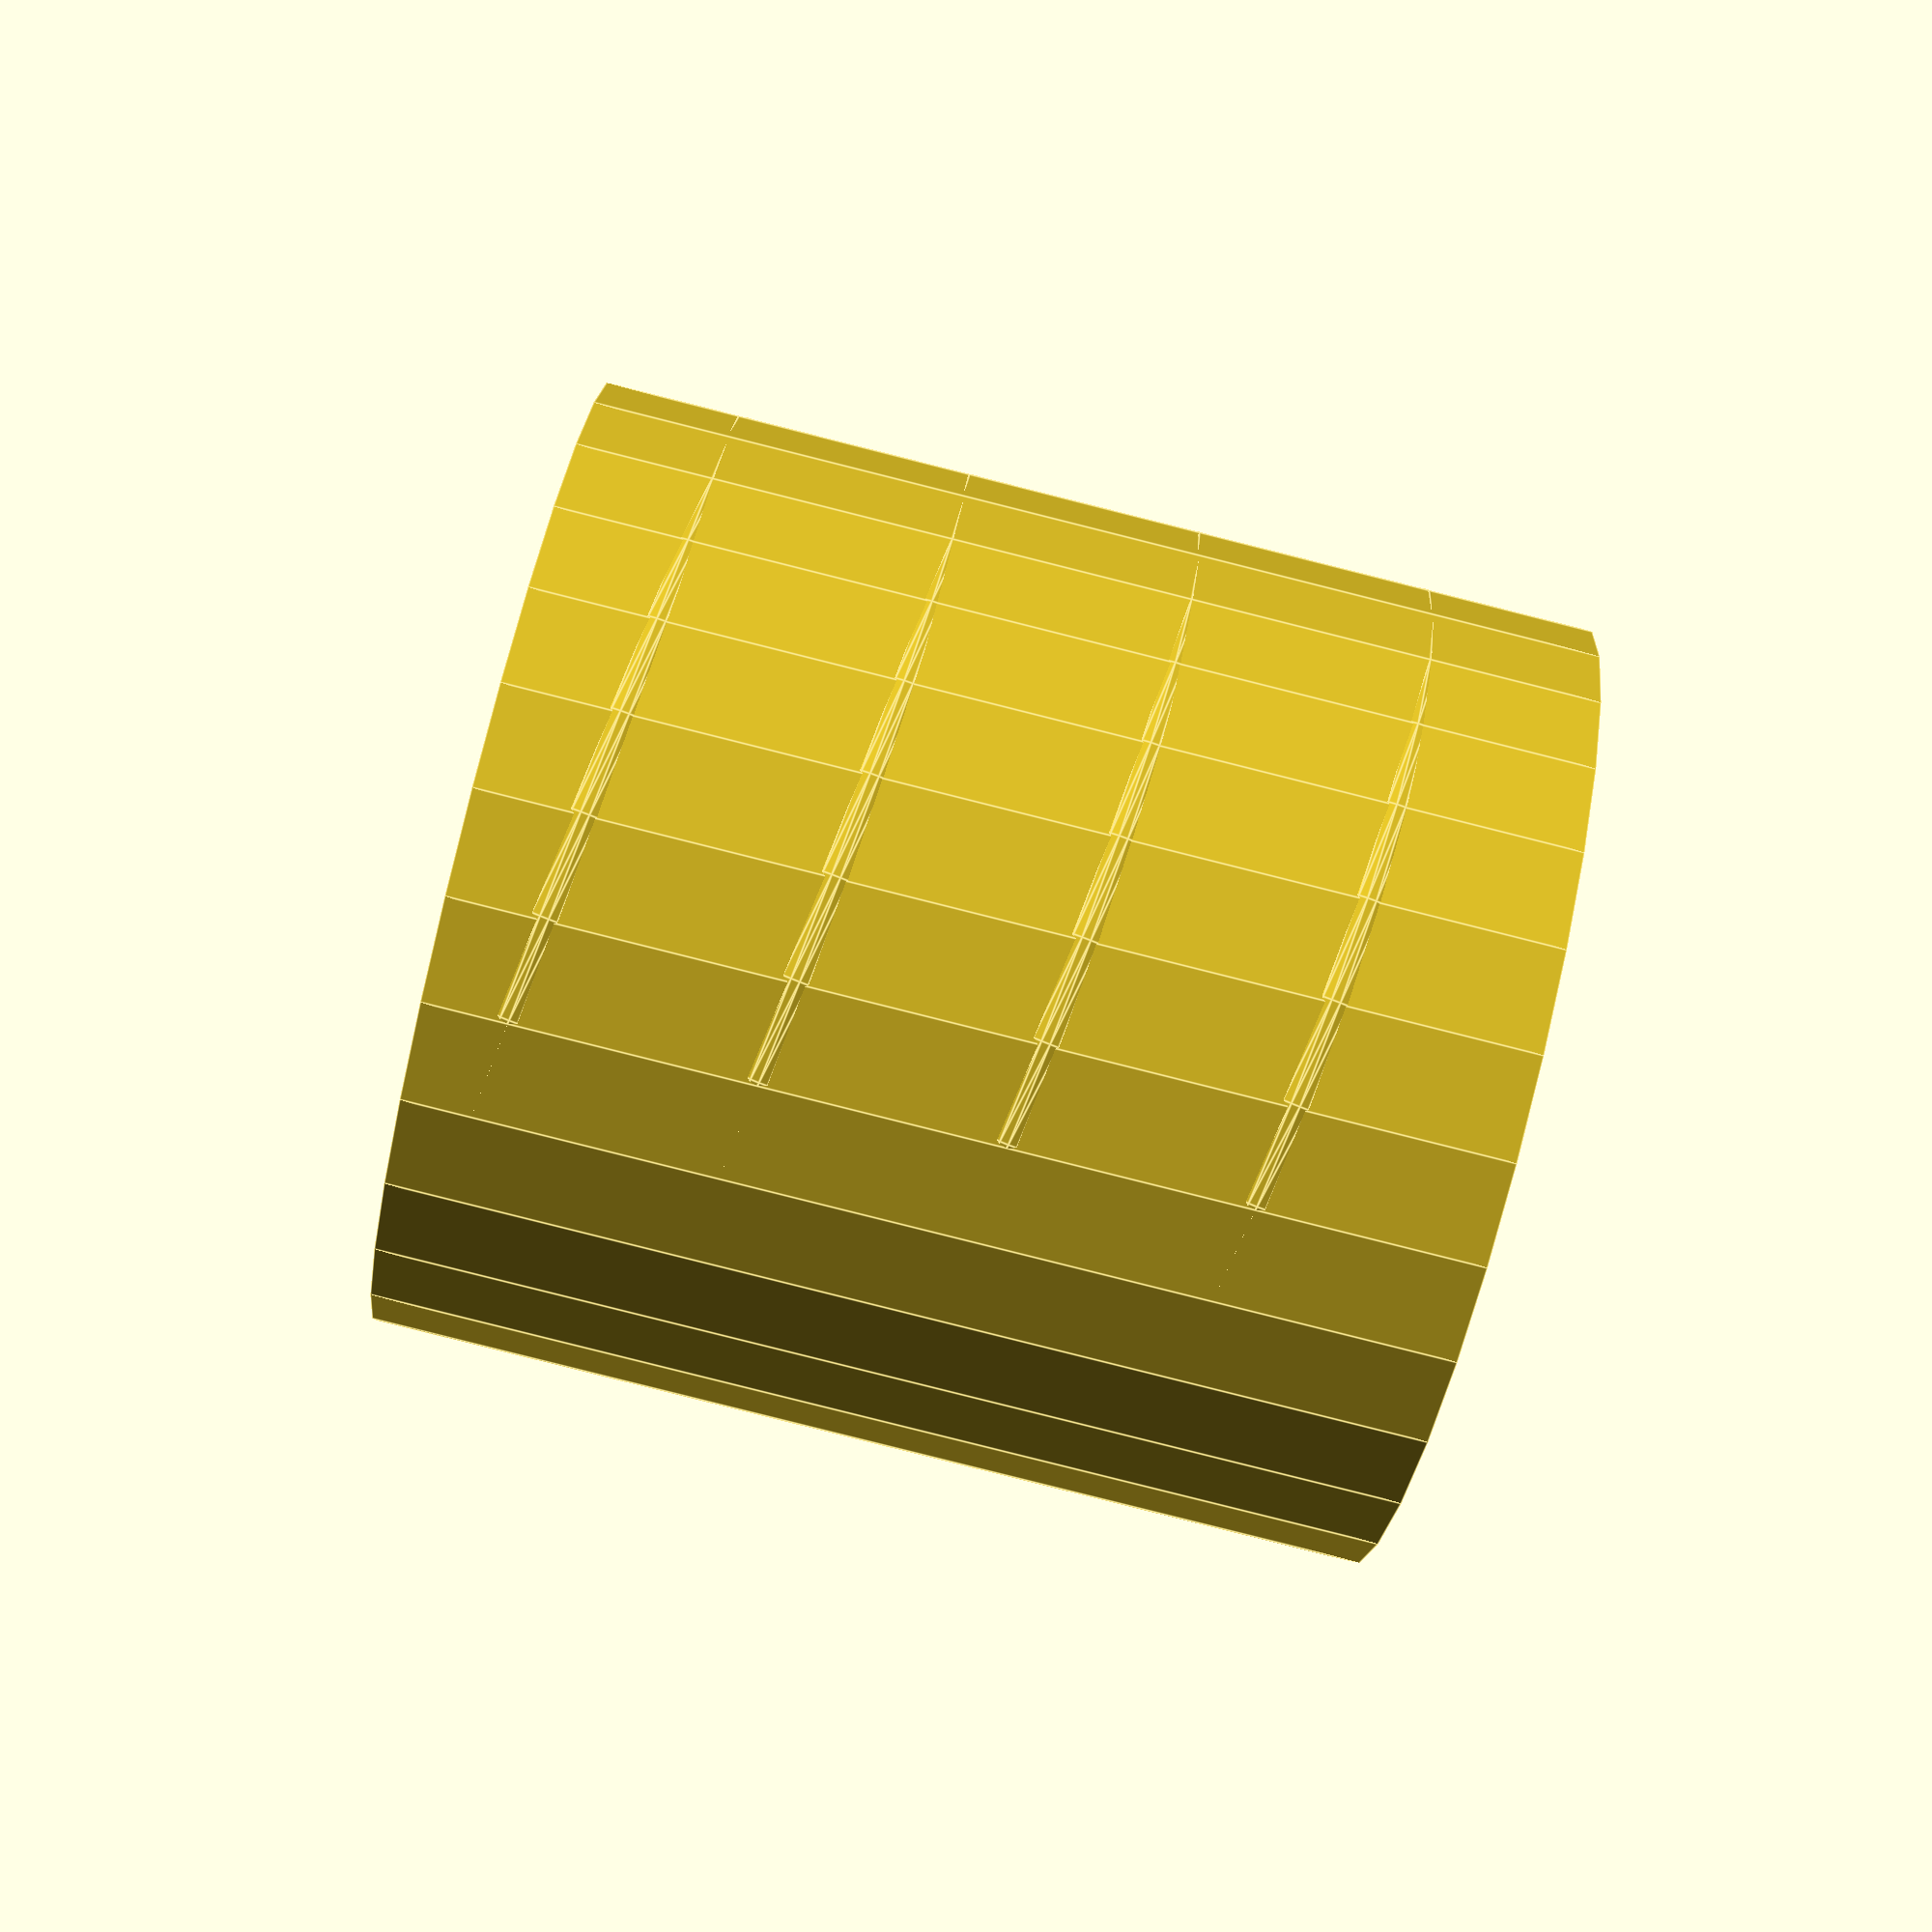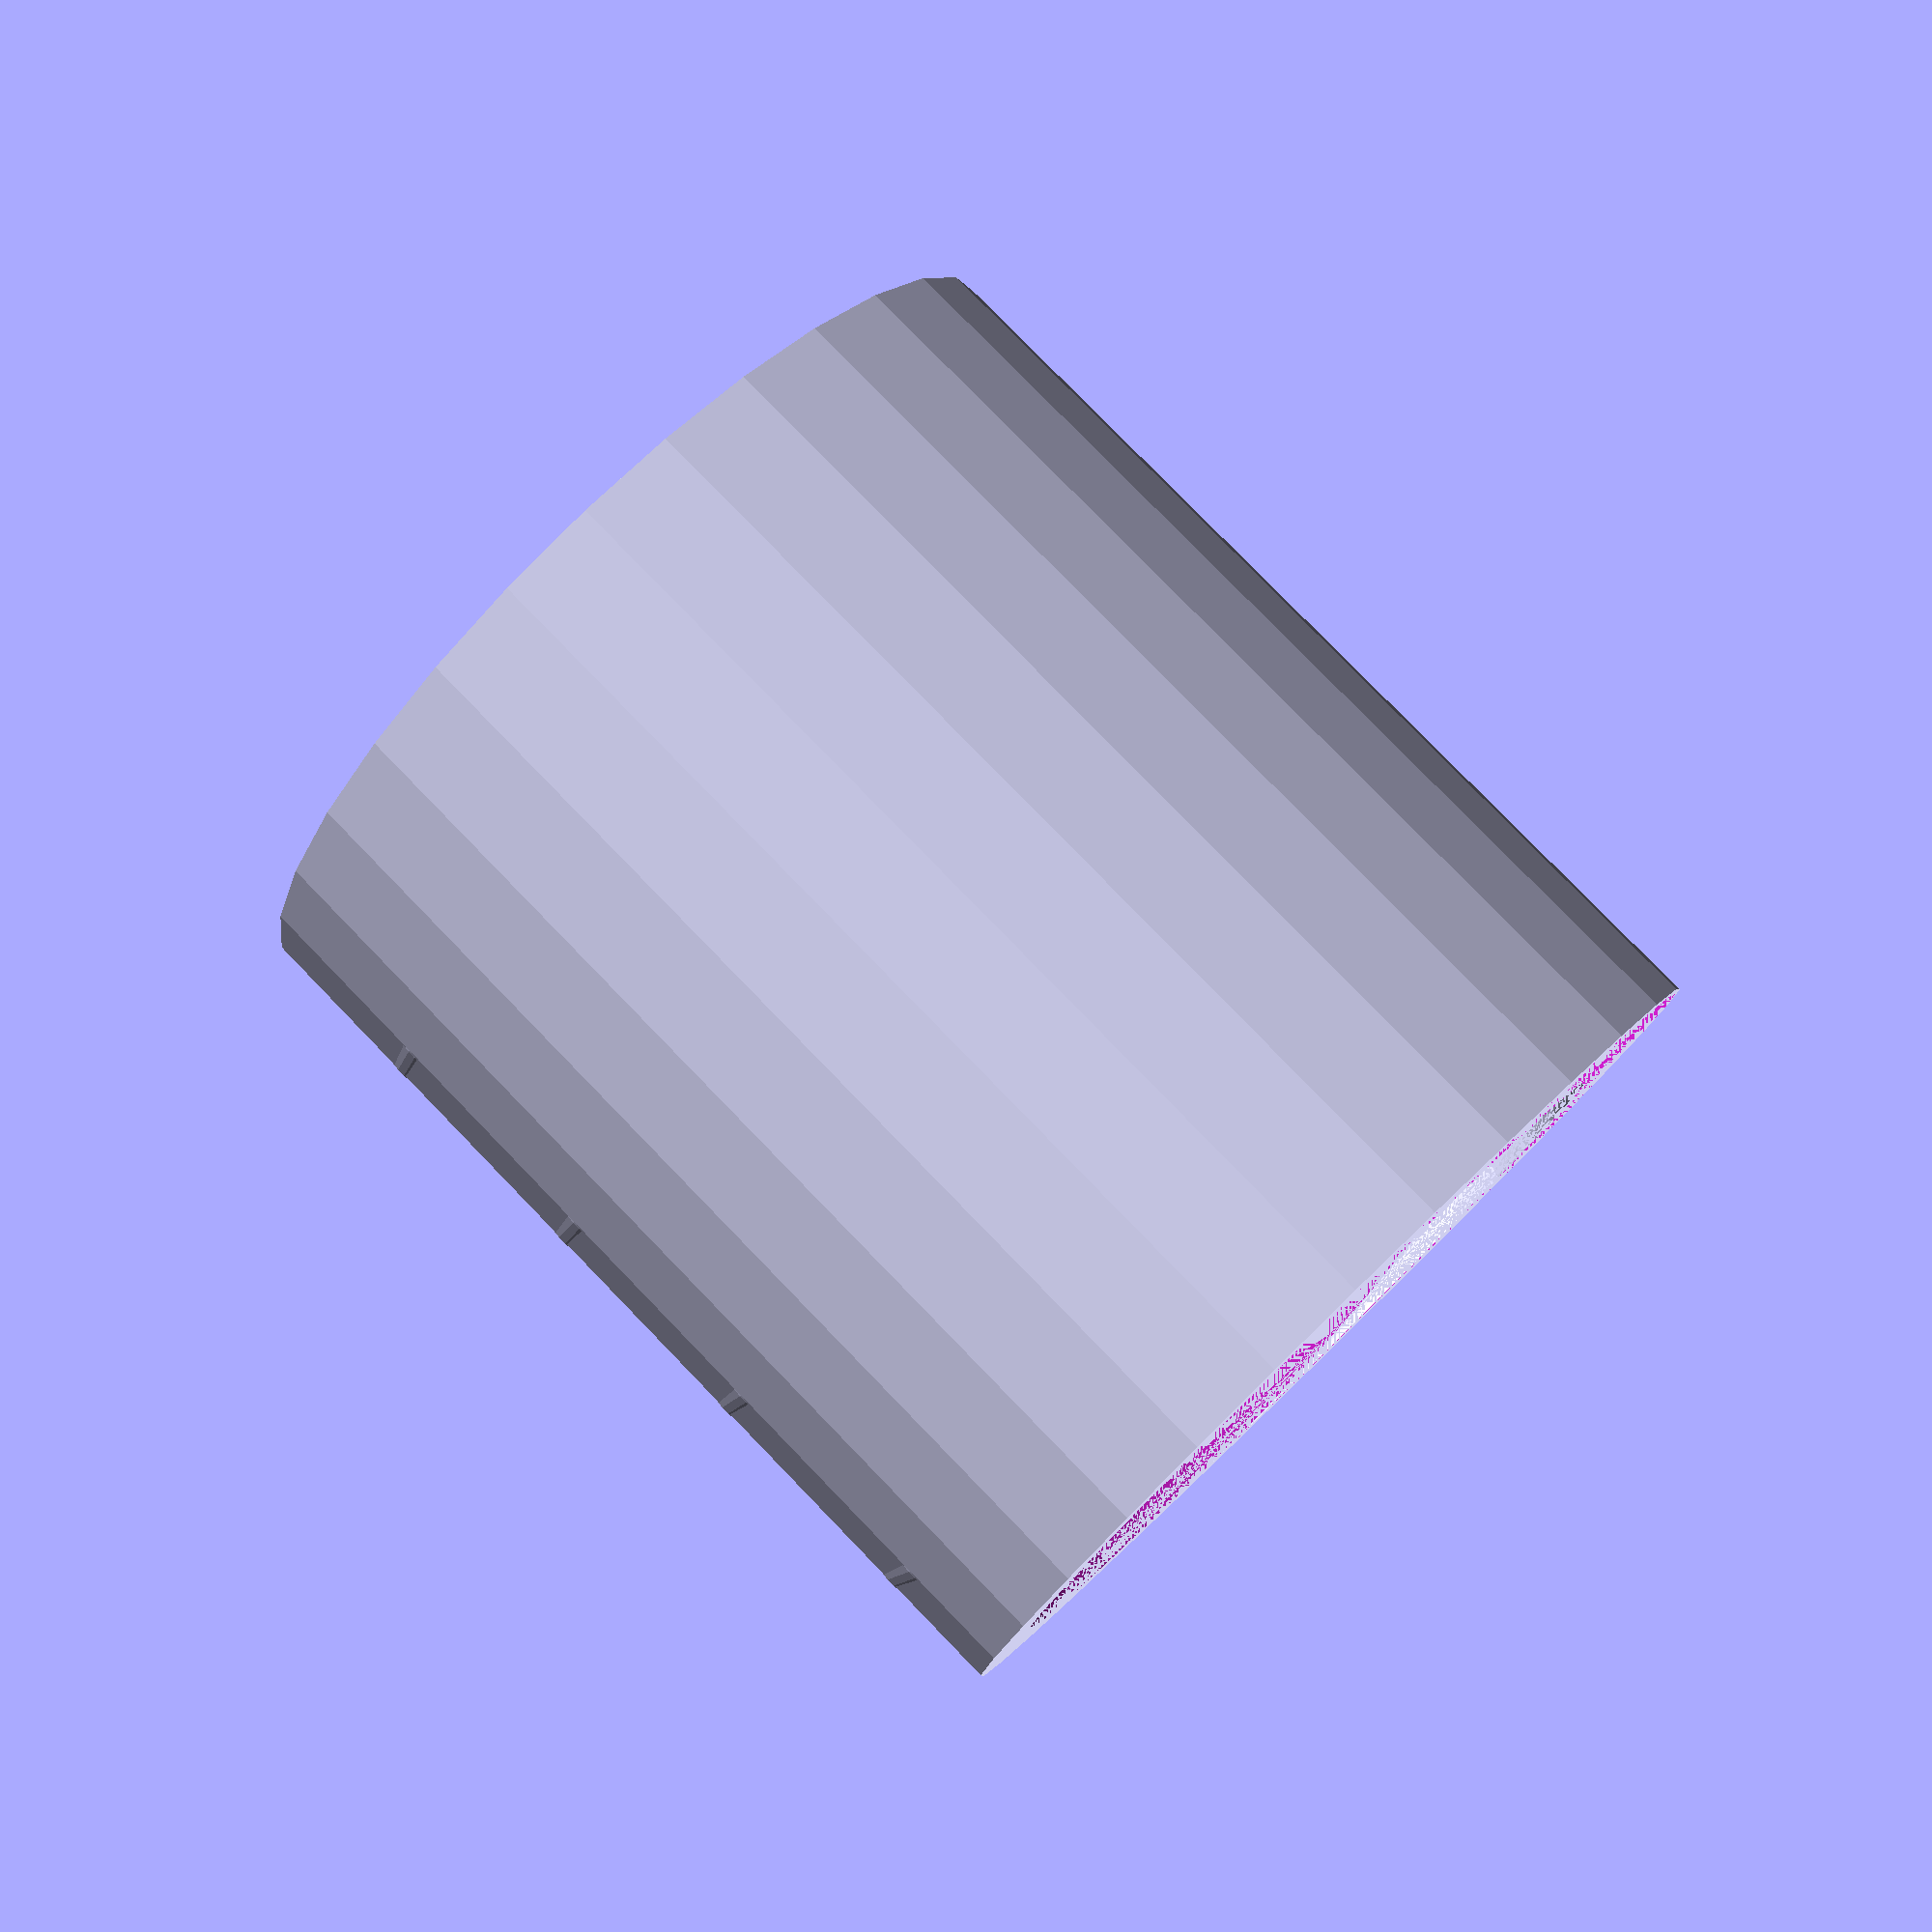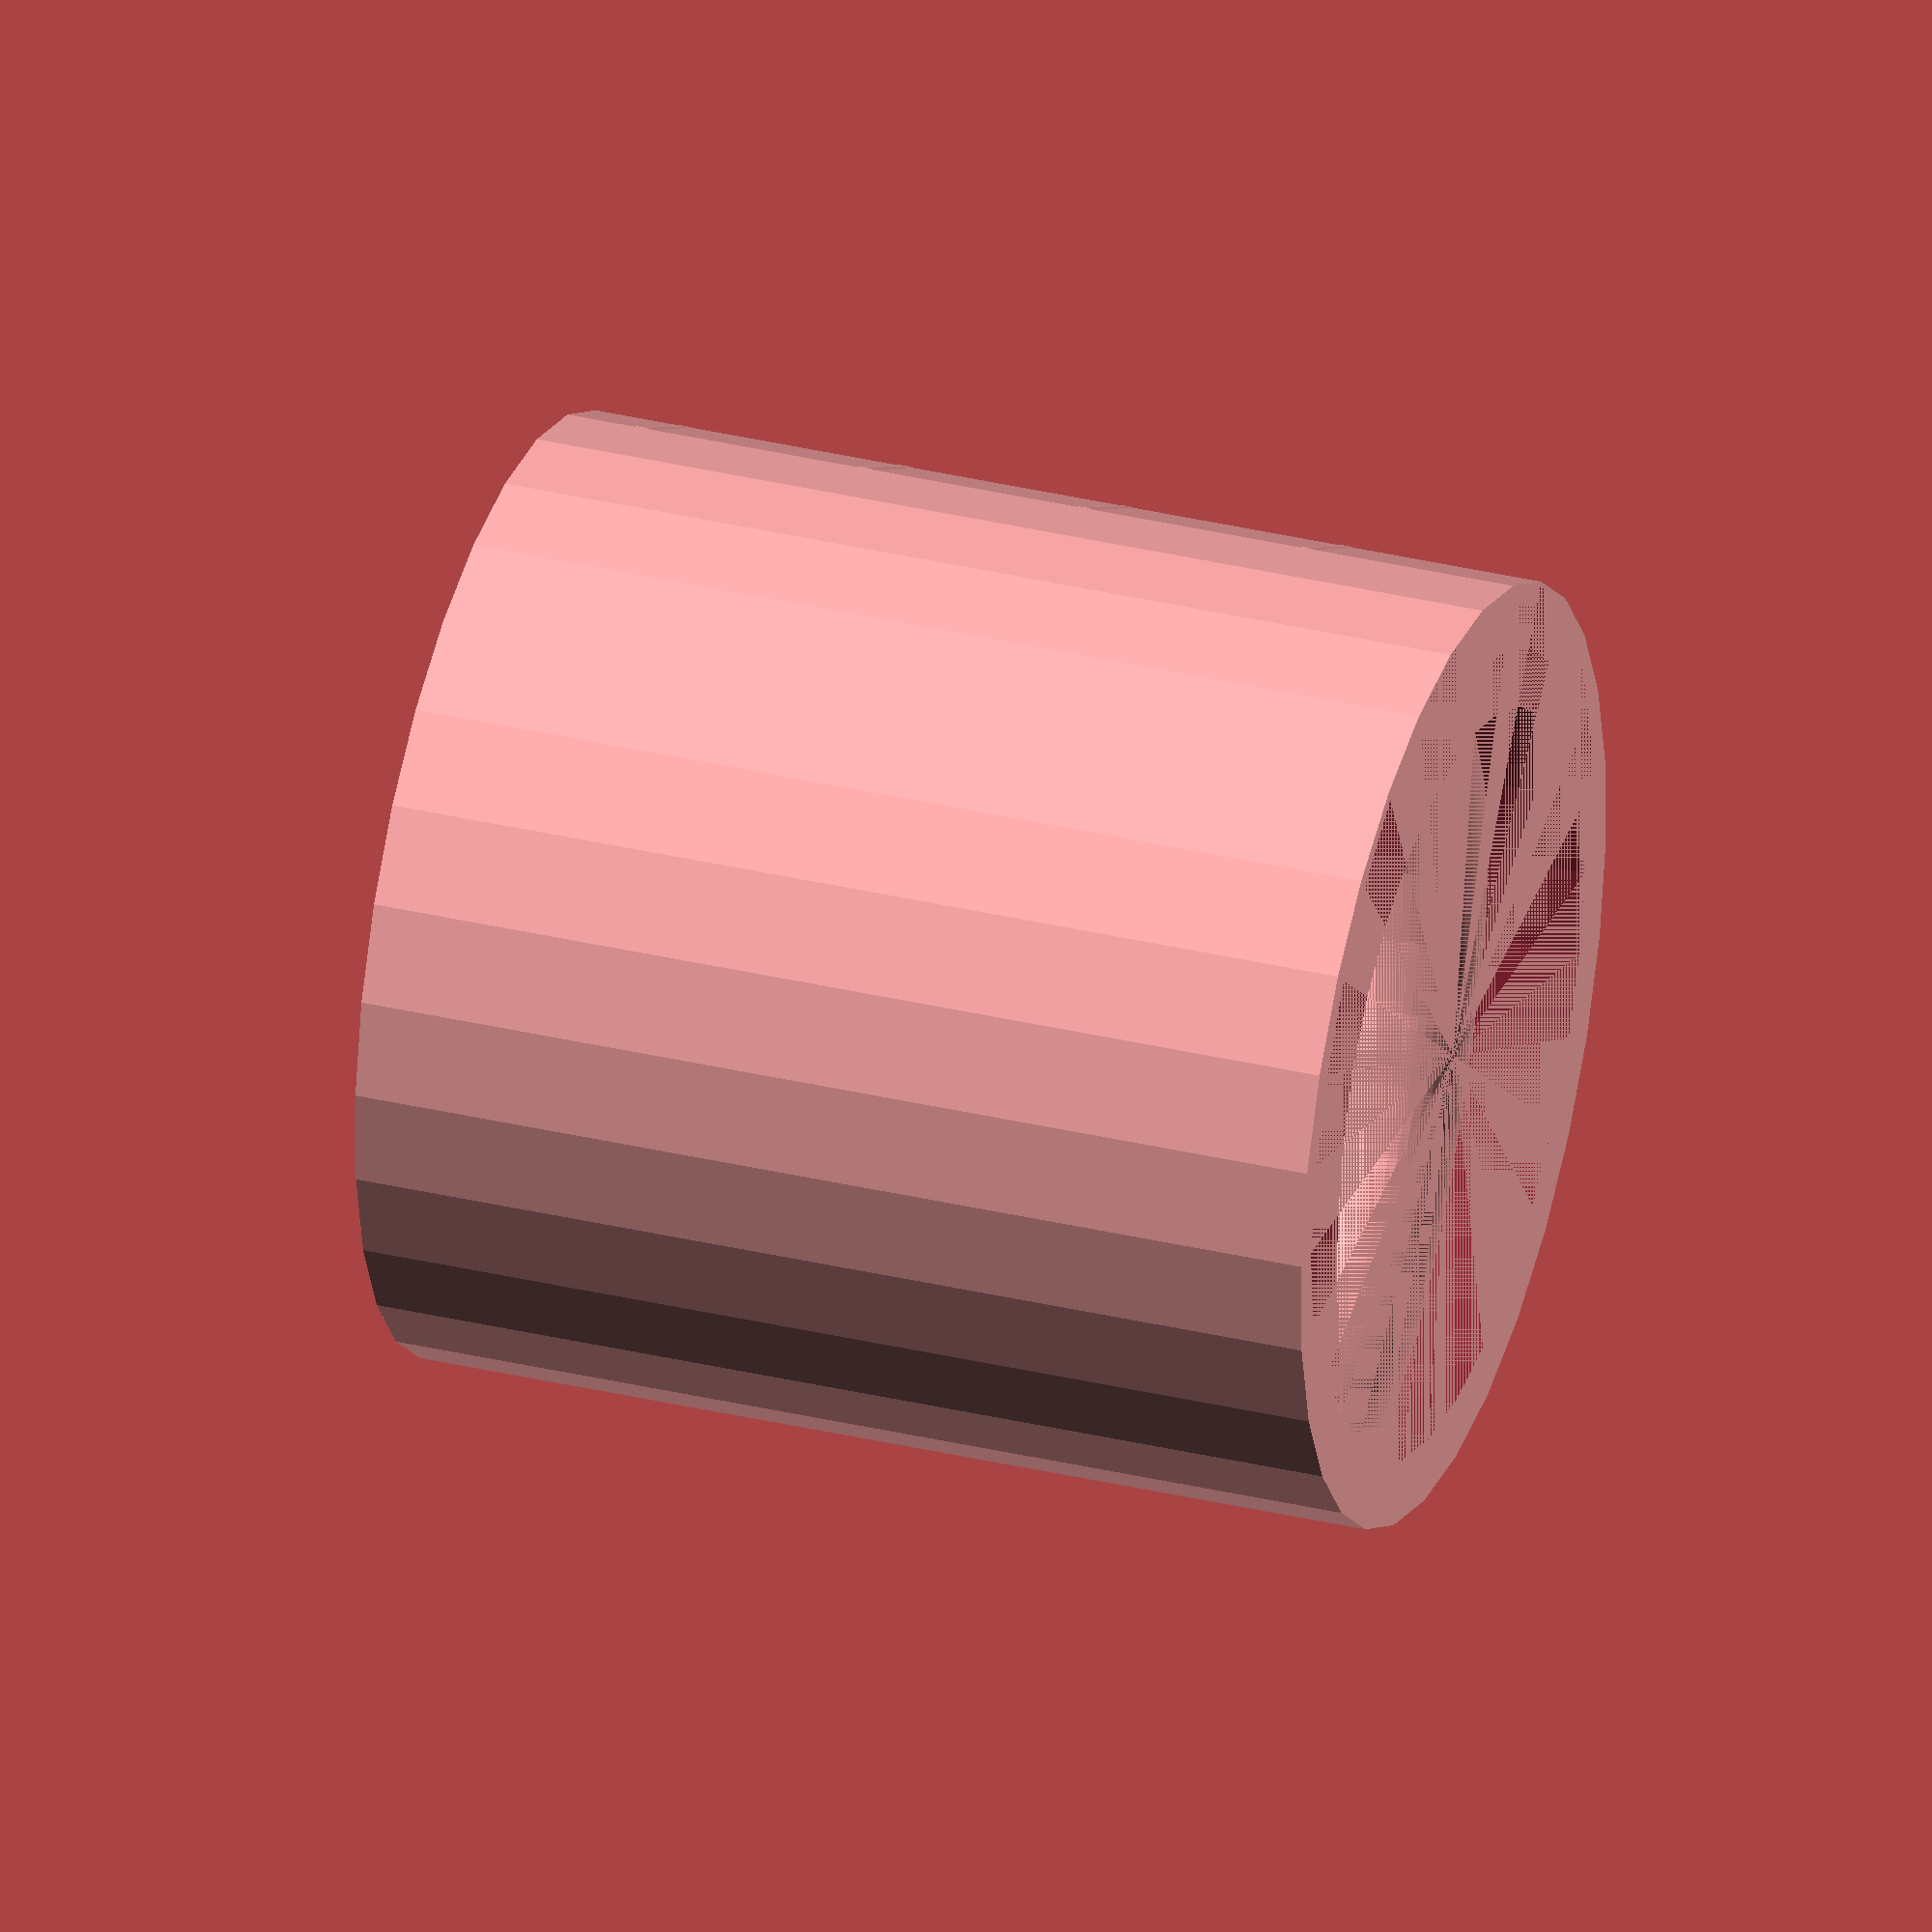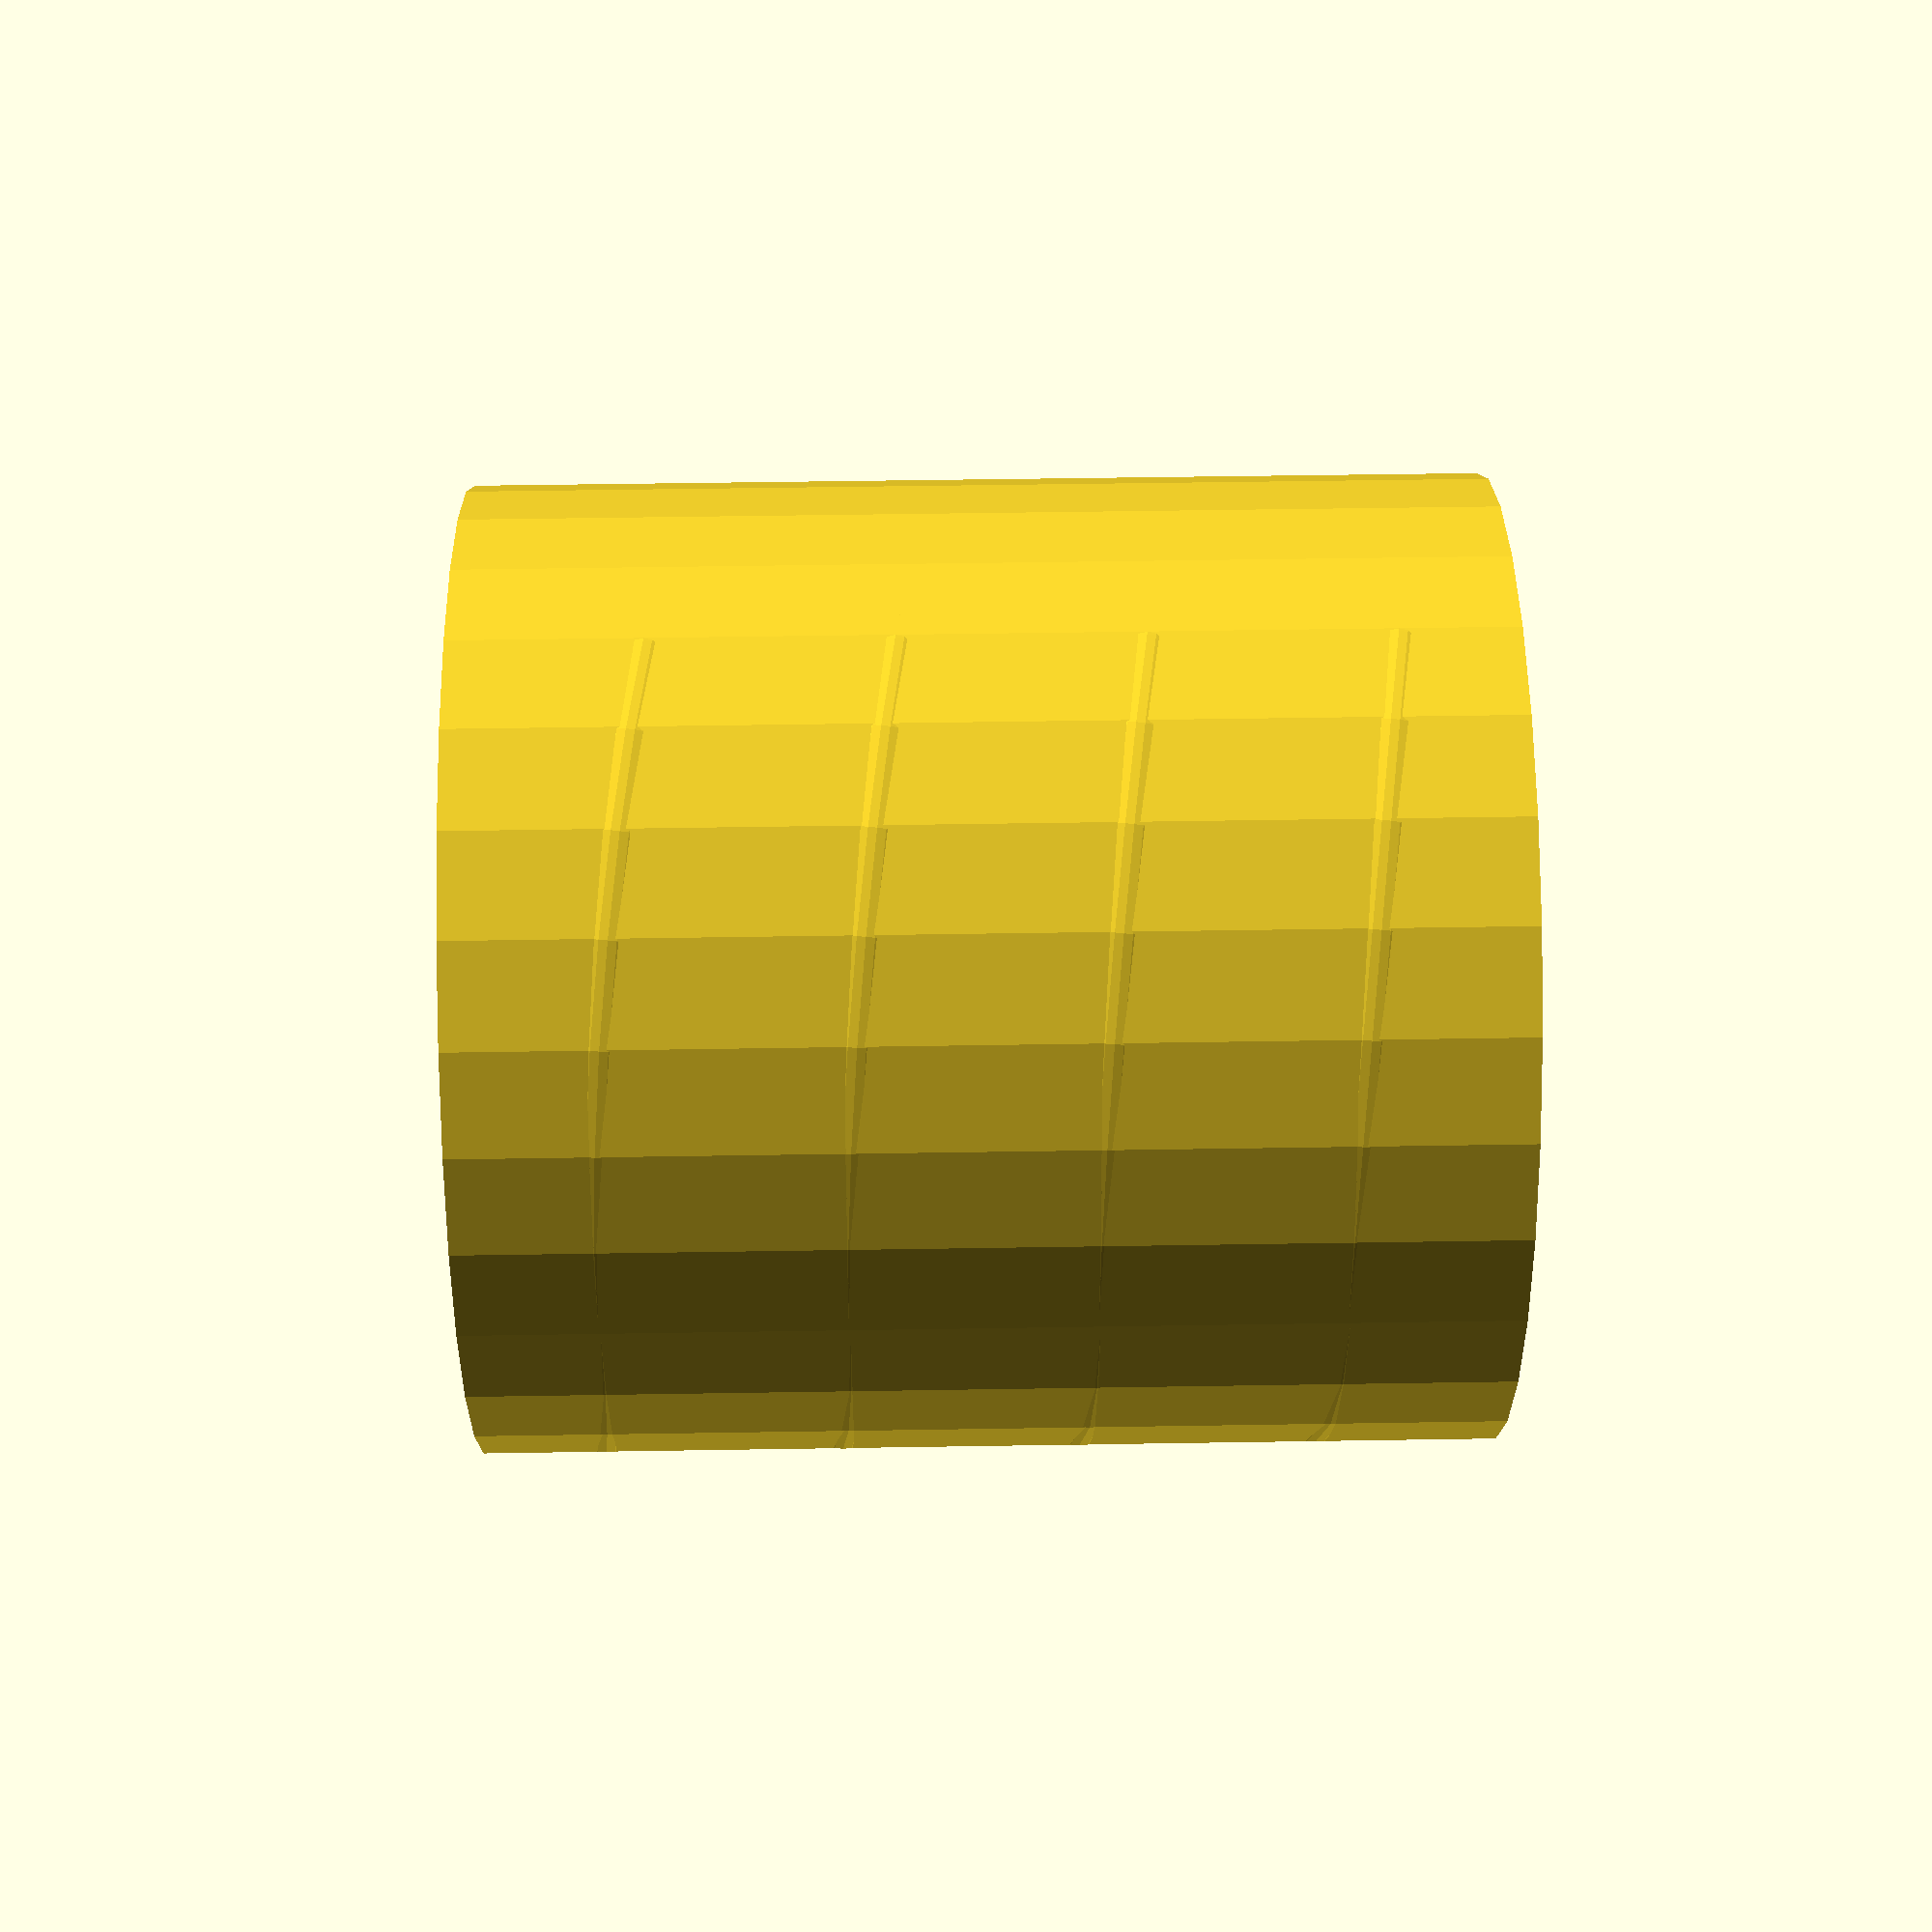
<openscad>
//**************************************************************
// Parameterized Threaded Rod
// Author: psync
// Version: Where we're going, we don't need versions...
//			... but if anyone asks, this is 0.1
// Date: 12/01/2010
//
//with additional module cap_thread( d1, d2, h1, h2 ) by se5a
//                ...I guess that makes it version 0.2?
//Date: 22/08/2012
//**************************************************************
fn_value = 50;	// $fn value for torus, makes it look 
				// nicer the higher the value

// Test input values, values are in mm. Comment out these lines if
// you plan on using this module externally
t_d1 = 4;  // Diameter of coils in the helix
t_d2 = 25; // Diameter of central thread (add d1 for max diameter )
t_h1 = 3; // Height between coils (0 means coils have no separation)
t_h2 = 30; // Height of total coil (should be non-zero)

module half_torus( d1, w )
{
	rotate_extrude(convexity = 10)
		translate([w/2,0,0])
			circle(r=d1/2,$fn=fn_value);
} // half_torus module //

module basic_helix( d1, w, h1 )
{
	// This piece forms the bottom half of the helix
	rotate( a = -asin((d1+h1)/(2*w)), v=[0,1,0] )
	{	
		union()
		{
		translate([w/2,0,0])
			difference() 
			{
				half_torus(d1,w);
				// Translate -0.1 extra for manifold 
				// intersection
				translate([0,-(w+d1)/4-0.1,0])
					cube( size = [w+d1,(w+d1)/2,d1], 
						center = true );
			} // end of difference()
		} // end of union()
	} // end of rotate()
} // basic_helix module //

//basic_helix( t_d1, t_d2, t_h1 ); // Debug output checking

module basic_unit( d1, w, h1 )
{
	union()
	{
		// Lay down the first half-torus
		basic_helix( d1, w, h1 );
		// Now mirror it and place a copy above
		translate([0,0,h1+d1])
			mirror([0,1,0])
				mirror([0,0,1])
				basic_helix( d1, w , h1);	
	} // end of union()
} // basic_unit module //

//basic_unit( t_d1, t_d2, t_h1 ); // Debug output checking

module main_helix( d1, w, h1, h2 )
{
	union()
	{
		for ( i = [0:(h1+d1):h2] )
		{
		translate([0,0,i])
			basic_unit( d1, w, h1 );
		} // end of for()
	} // end of union()
} // main_helix module //

//main_helix( t_d1, t_d2, t_h1, t_h2 ); // Debug output checking

module spring( d1, d2, h1, h2 )
{
	// Calcuate w (internal torus width) from d2
	w = sqrt( pow(d2,2) + pow((h1+d1)/2,2) );
	
	difference()
		{
		// Center the helix
		translate([-d2/2,0,-d1/2])
			main_helix( d1, d2, h1, h2 );

		// Subtract a box to slice off the bottom
		translate([0,0,-d1/2])
			cube(size = [d2+2*d1,d2+2*d1,d1],
				center = true);
		}
} // spring module //

// spring( t_d1, t_d2, t_h1, t_h2 ); // Debug output checking

module screw_thread( d1, d2, h1, h2 )
{
	// Calculate the base diameter, edge to edge
	//w = sqrt( pow(d2,2) + pow((h1+d1)/2,2) );
	
	difference() // Subtract the top slice
	{
		union() 
		{
			// Main helical springamajig
			spring( d1, d2, h1, h2 );

			// Central thread cylinder
			translate( [0,0,h2/2] )
				cylinder( h = h2, r = d2/2, center = true );
		} // end of union()

		// Top slicing box
		translate([0,0,h2+(h2+h1)/2])
			cube( size = [ d2+2*d1, d2+2*d1, h2+h1], 
				center = true );
	} // end of difference()
} // screw_thread module //

module cap_thread( d1, d2, h1, h2 )
{
	// Calculate the base diameter, edge to edge
	//w = sqrt( pow(d2,2) + pow((h1+d1)/2,2) );
	
	difference() // Subtract the top slice
	{
		union() 
		{
			// Main helical springamajig
			spring( d1, d2, h1, h2 );

			// Central thread tube
			difference()
			{
				translate( [0,0,h2/2] )	
					cylinder( h = h2, r = (d2 + d1) / 2, center = true );
				translate( [0,0,h2/2] )
					cylinder( h = h2, r = d2/2, center = true );
			} //end diference() of thread tube.
		} // end of union()

		// Top slicing box
		translate([0,0,h2+(h2+h1)/2])
			cube( size = [ d2+2*d1, d2+2*d1, h2+h1], 
				center = true );
		
	} // end of difference()
} // cap_thread module //

//screw_thread( t_d1, t_d2, t_h1, t_h2 ); // Comment this out if you want to 
									// call this module externally
cap_thread( t_d1, t_d2, t_h1, t_h2 );
</openscad>
<views>
elev=84.2 azim=198.2 roll=75.9 proj=p view=edges
elev=280.5 azim=248.3 roll=135.9 proj=p view=solid
elev=327.2 azim=343.0 roll=108.5 proj=o view=wireframe
elev=128.7 azim=353.6 roll=91.0 proj=p view=solid
</views>
